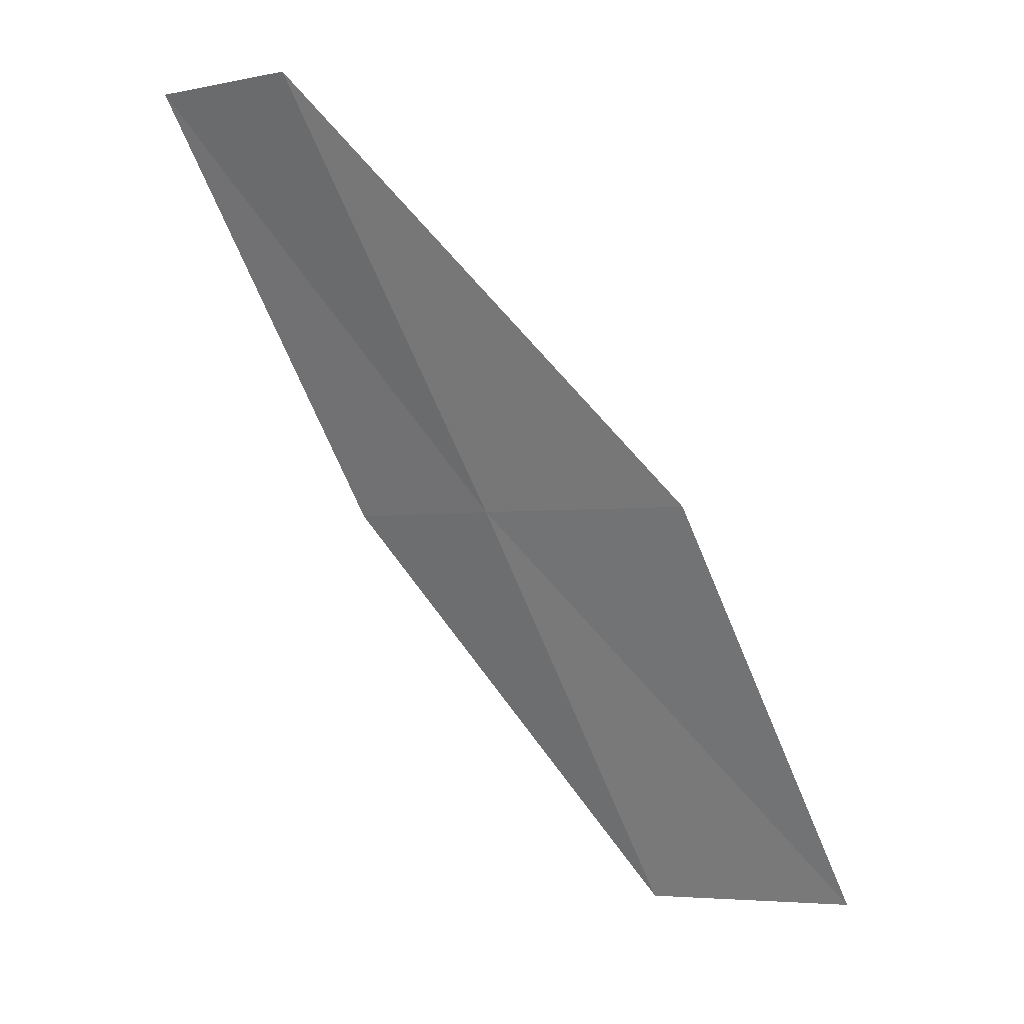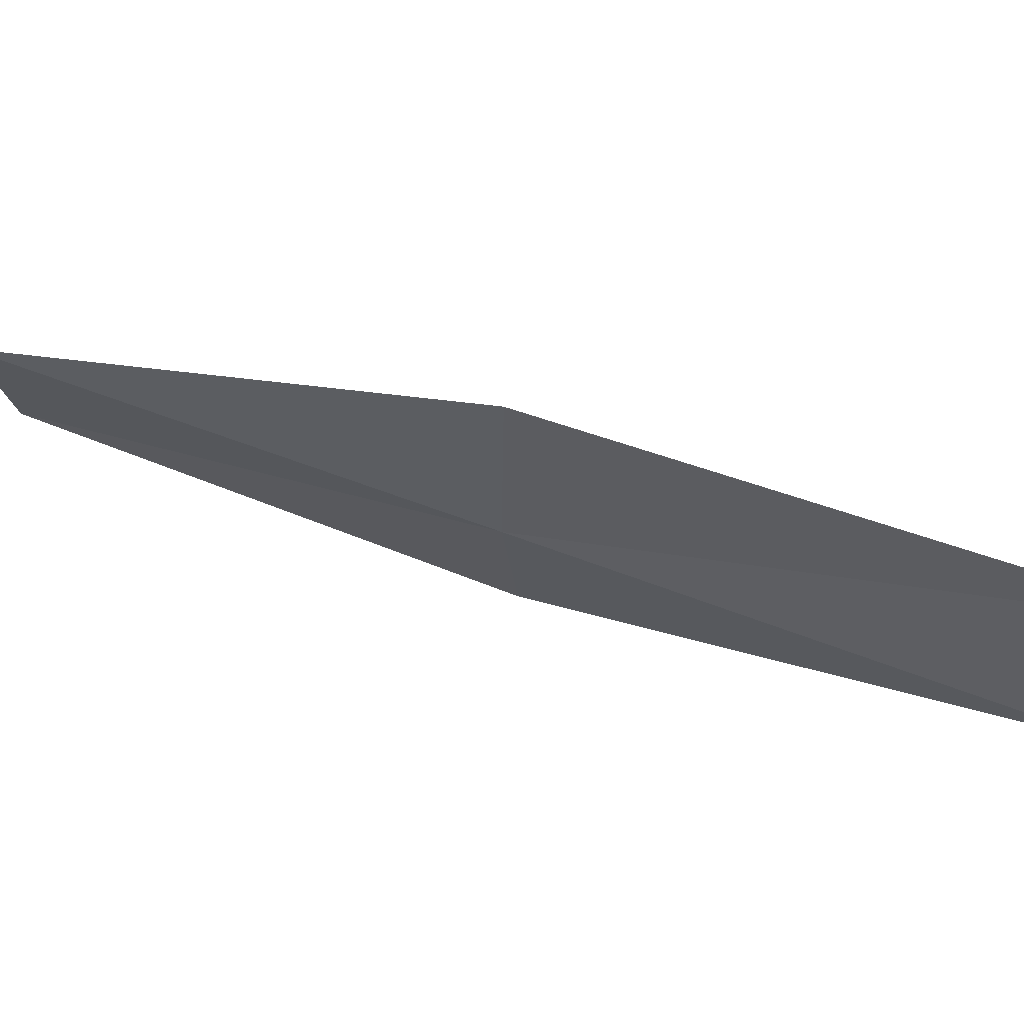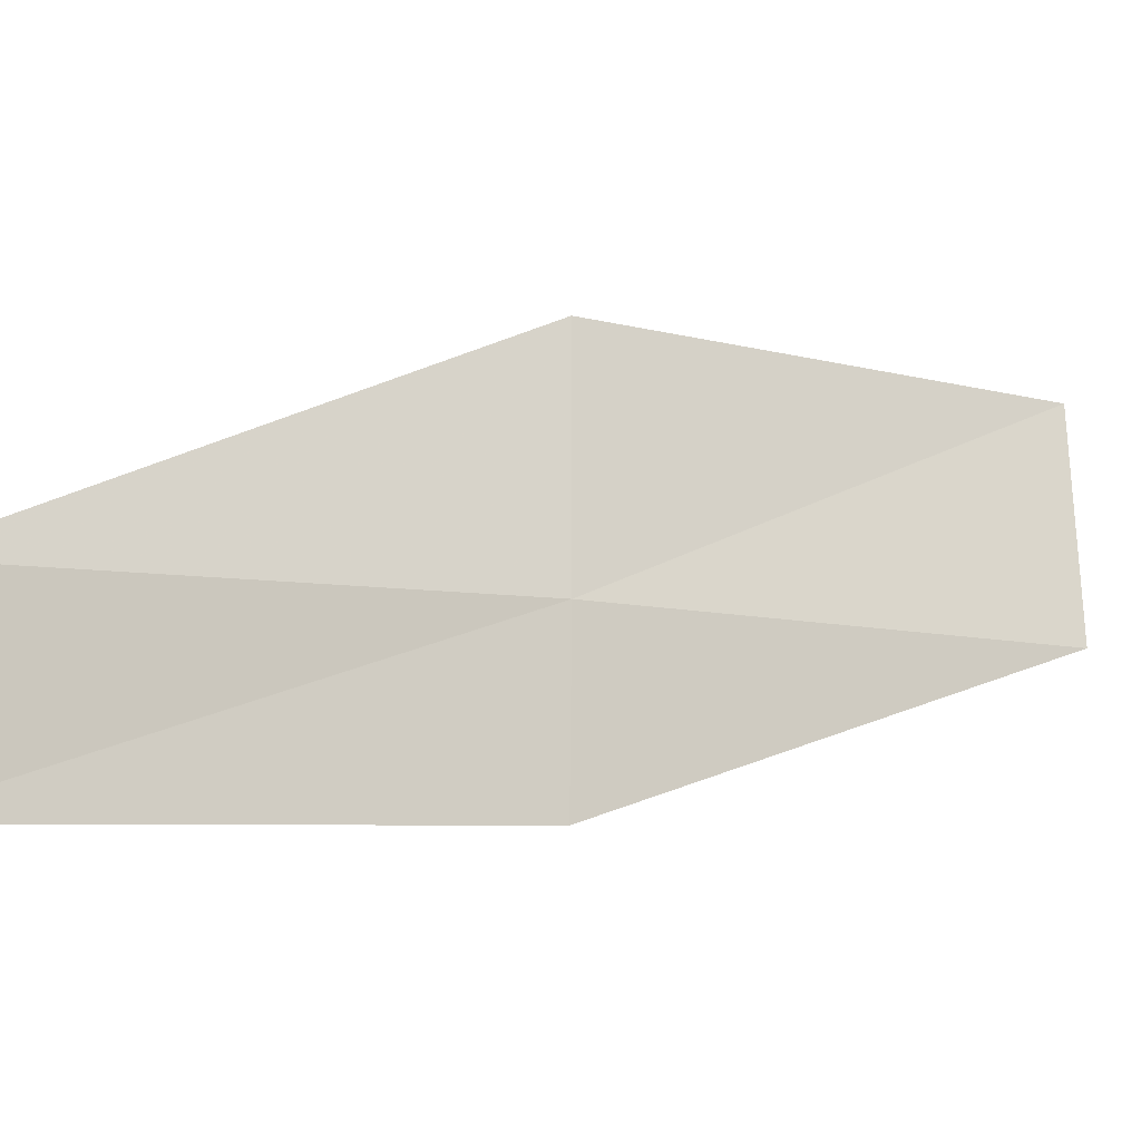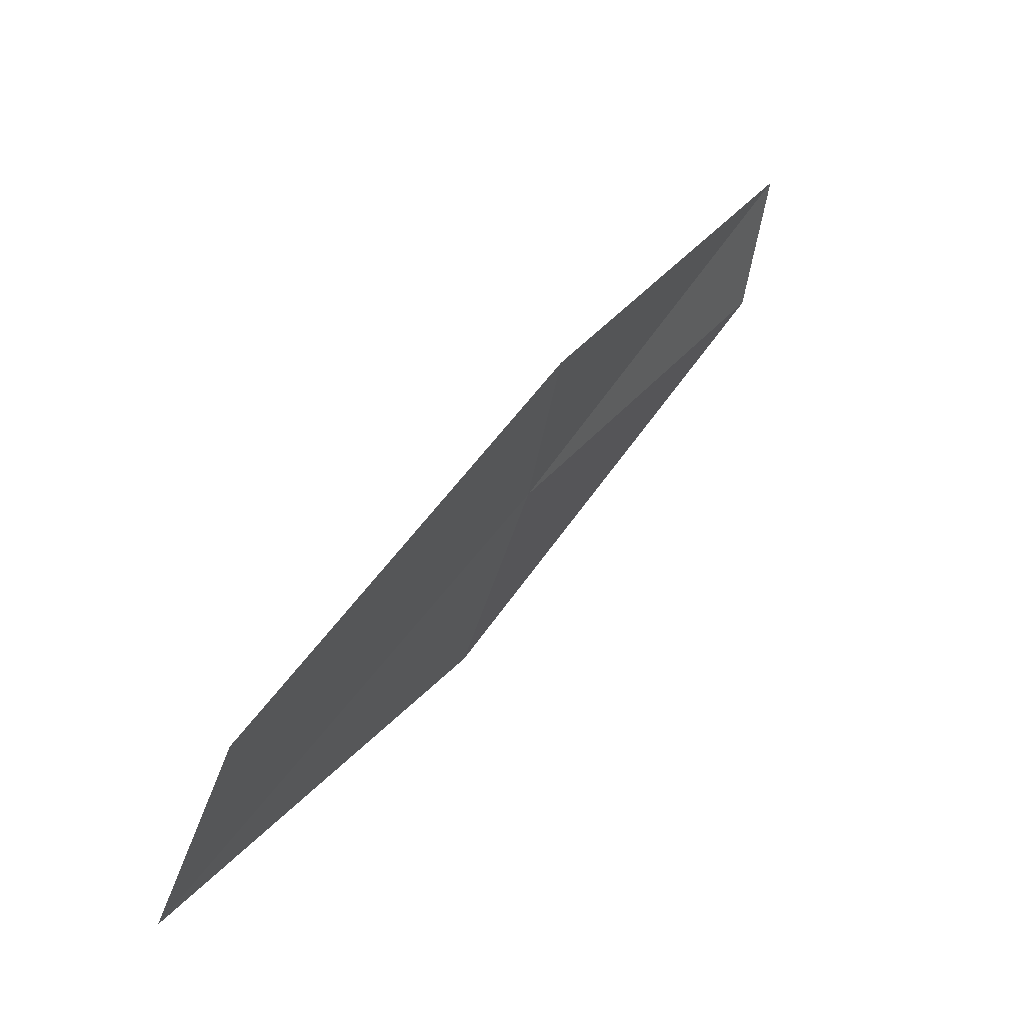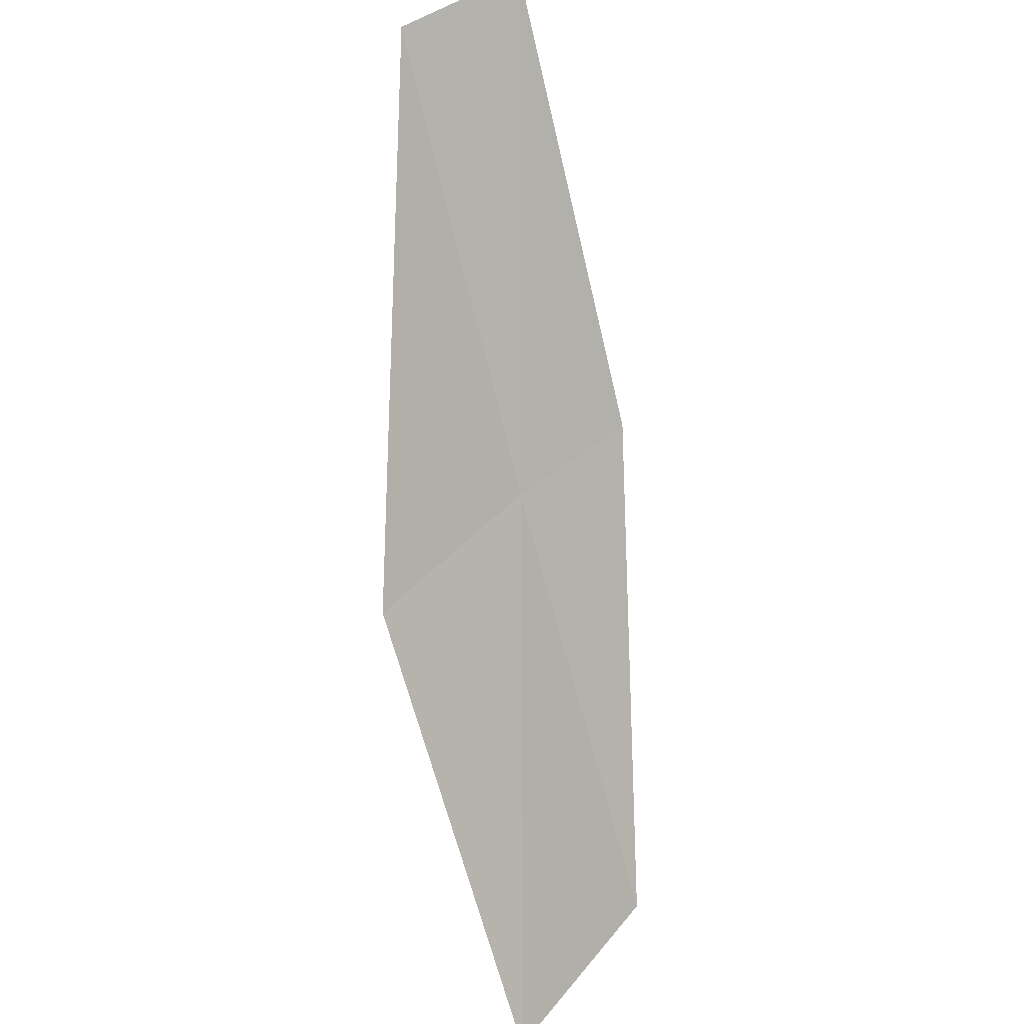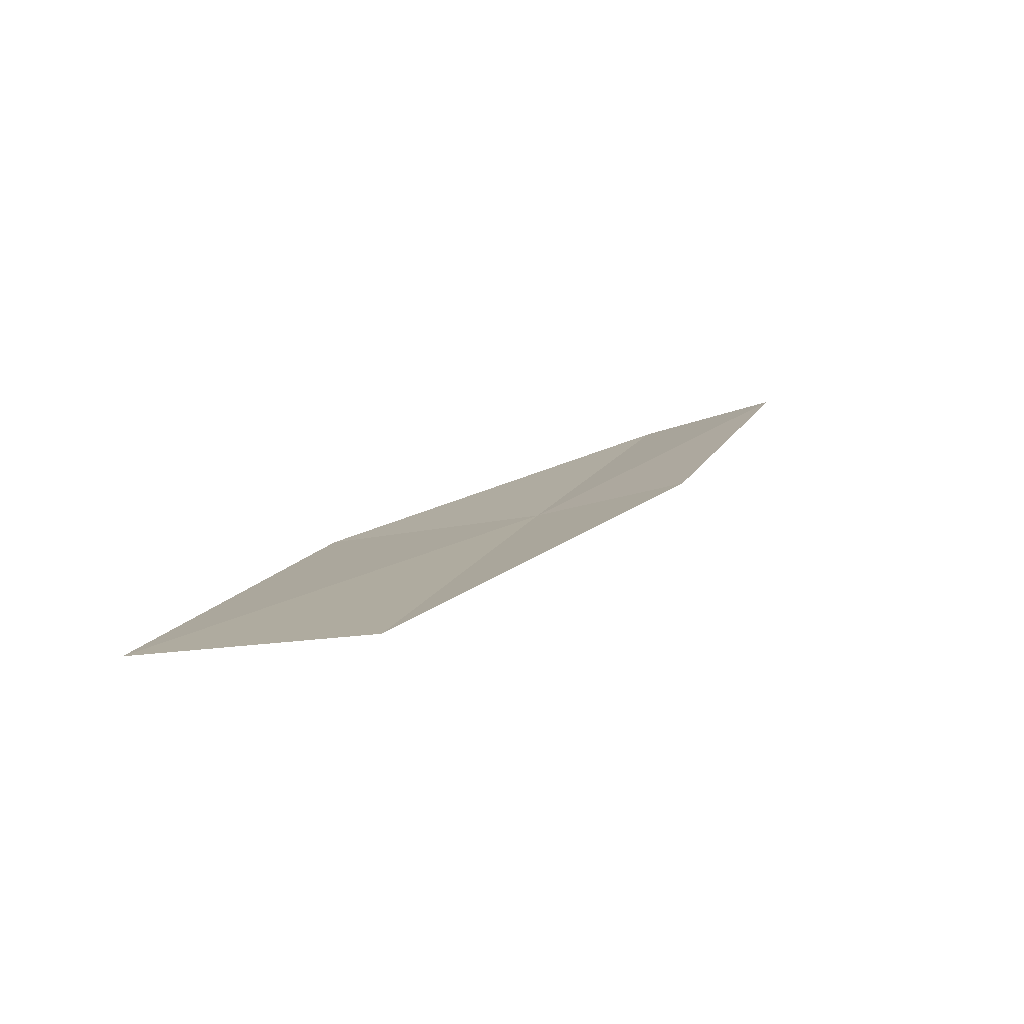
<metadata>
{"format":"obj","ext":"obj","renderer":"f3d","projection":"perspective","resolution":1024,"background":"white","views":[{"elev":-3.4,"azim":115.4,"up":"+Z"},{"elev":66.7,"azim":145.1,"up":"+Y"},{"elev":-25.0,"azim":83.9,"up":"+Y"},{"elev":-59.6,"azim":-17.8,"up":"+Z"},{"elev":44.7,"azim":-140.1,"up":"+Z"},{"elev":-50.1,"azim":-79.5,"up":"+Z"}]}
</metadata>
<code>
v 8.829 22.16 12
v 7.657 22.59 10
v 8.754 21.42 12
v 7.59 23.62 10
v 8.816 23.2 12
v 9.863 20.93 14
v 9.976 21.66 14
f 1 3 2
f 1 2 4
f 1 4 5
f 1 6 3
f 1 7 6
f 1 5 7

</code>
